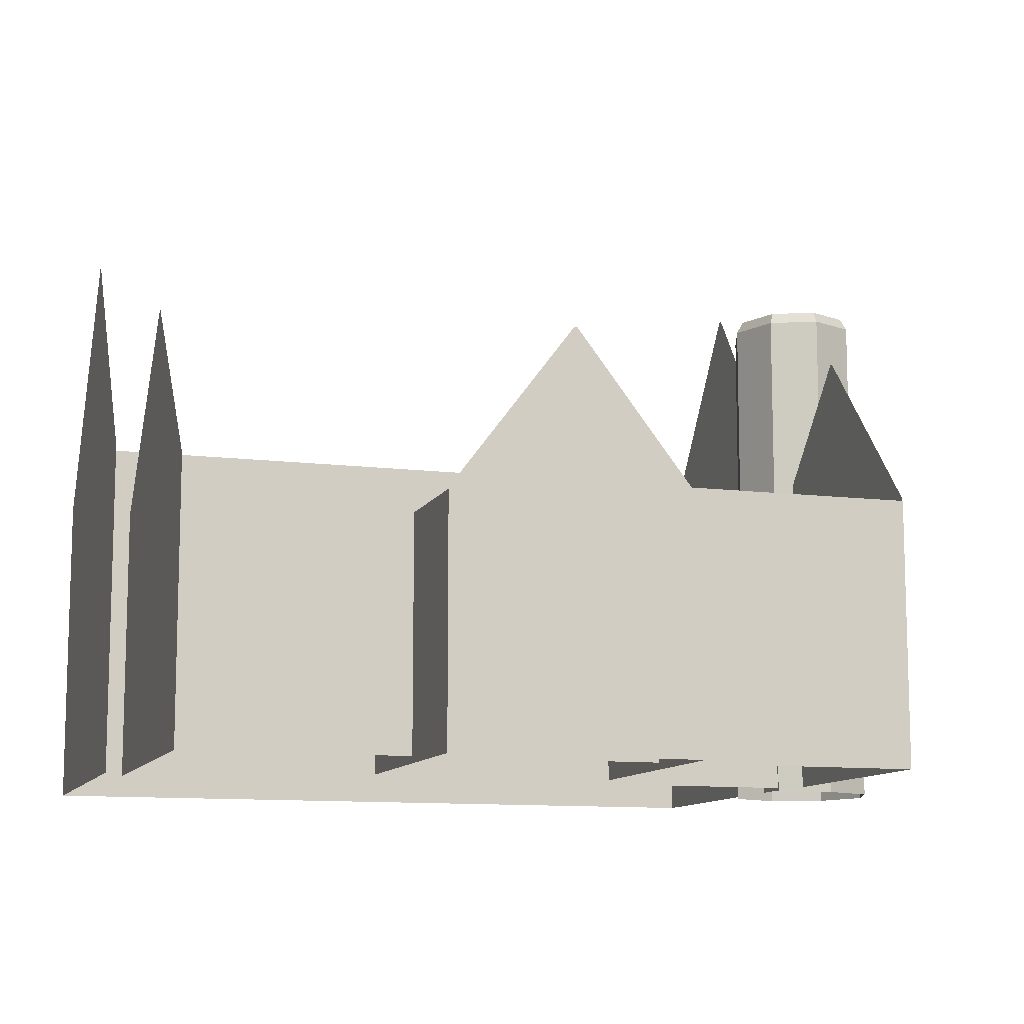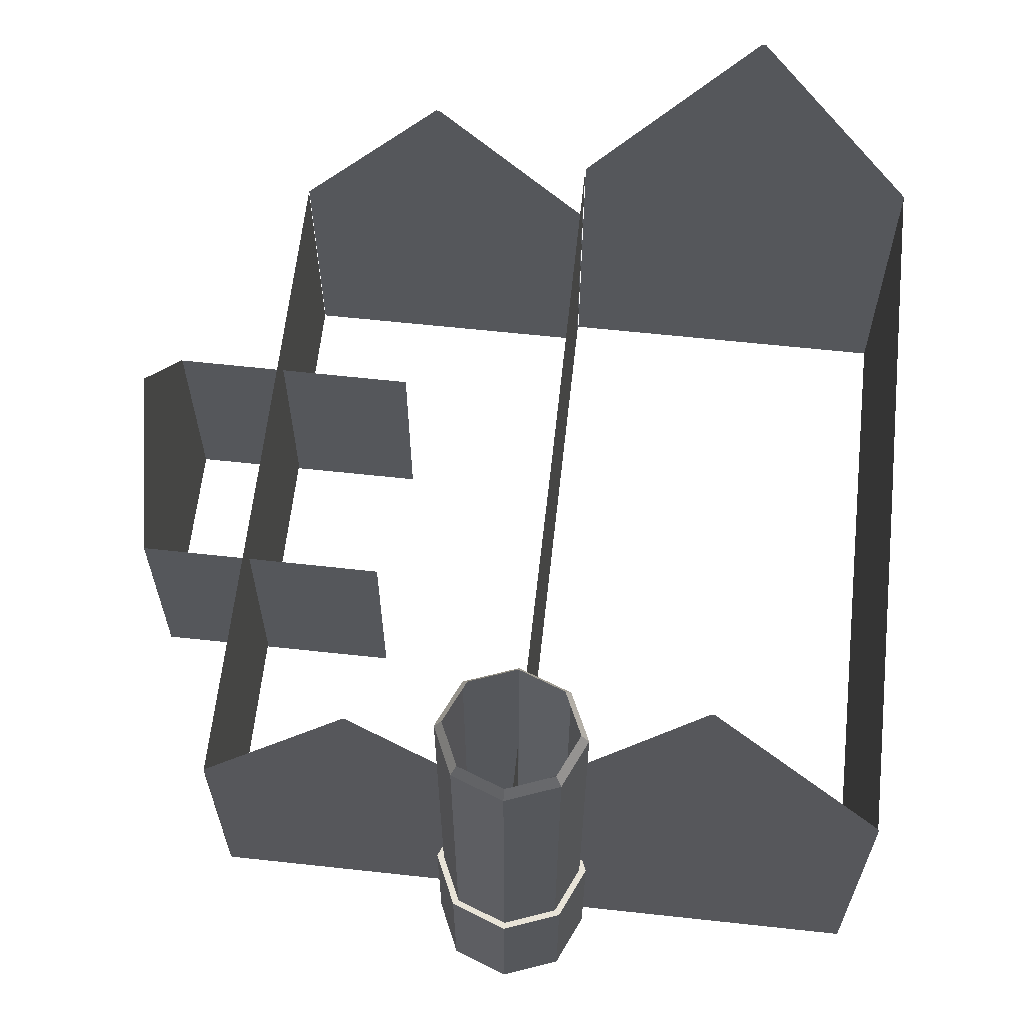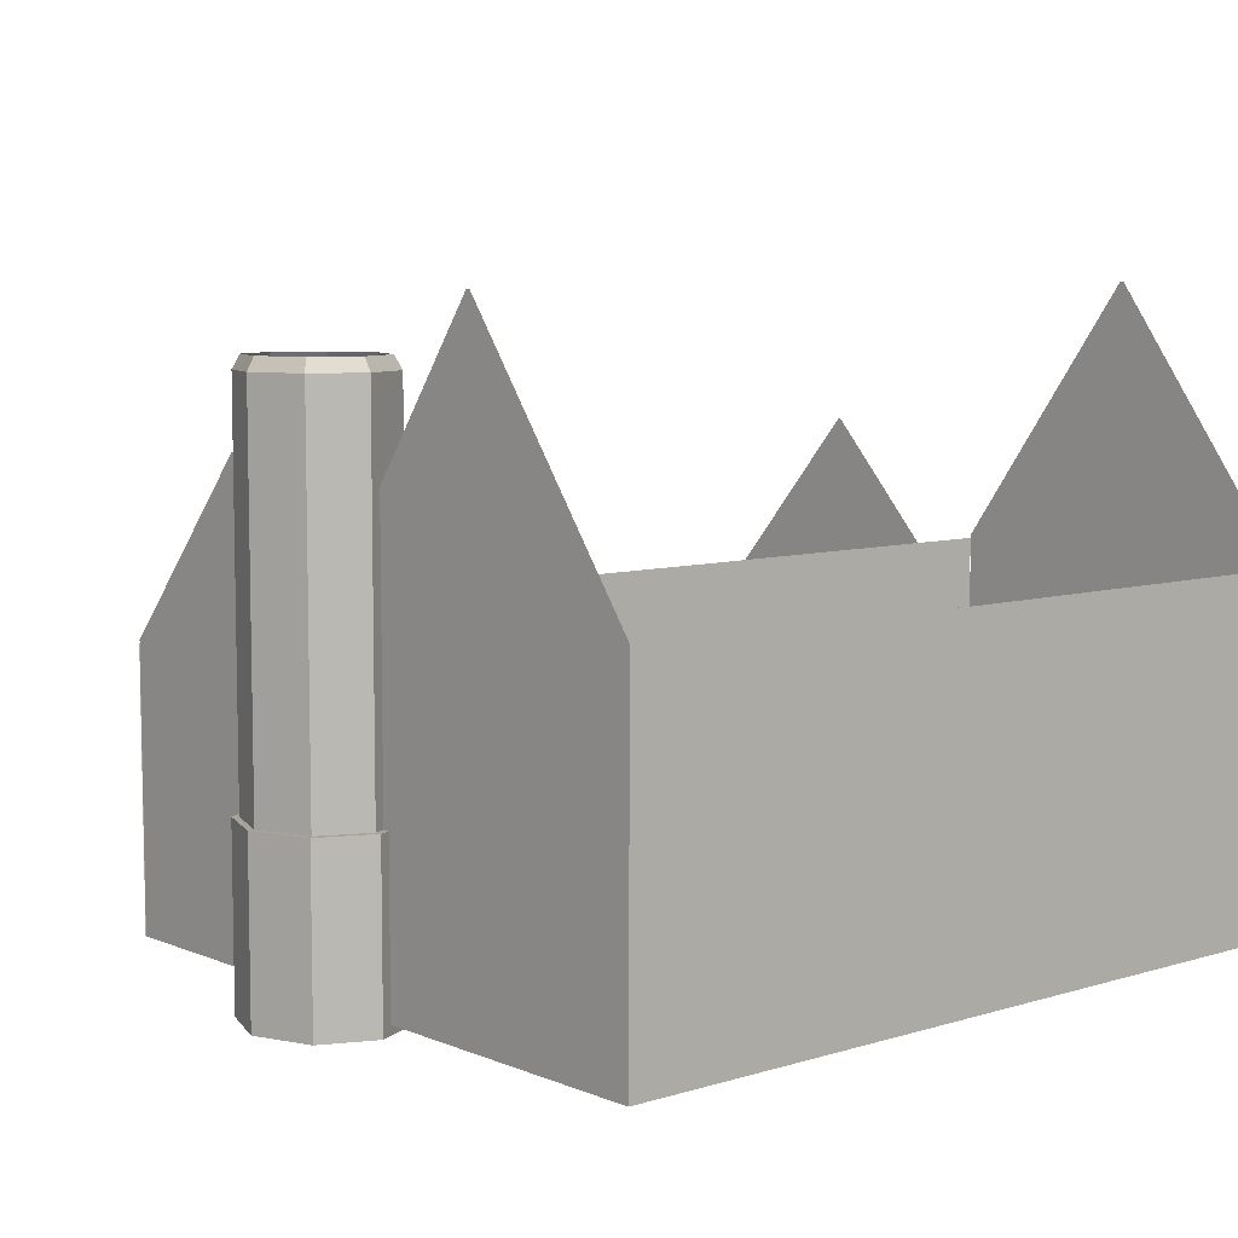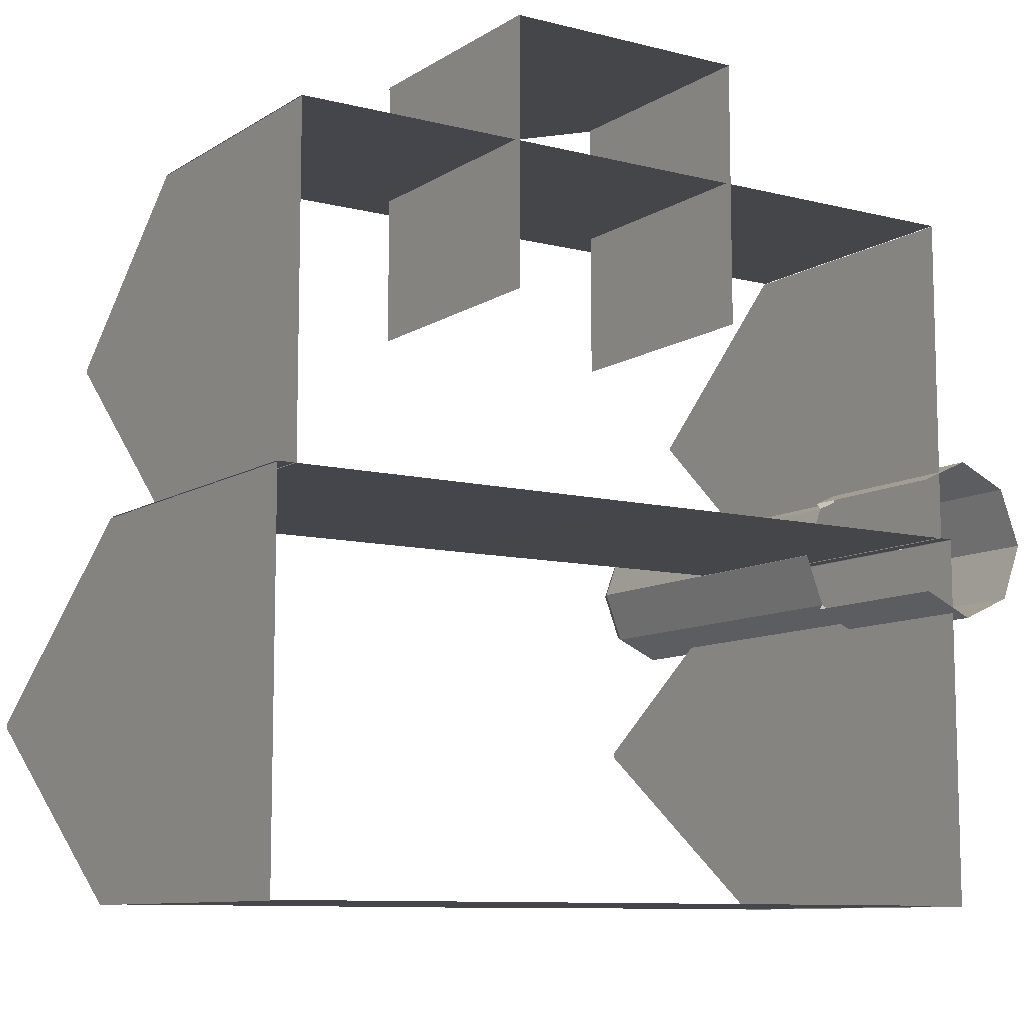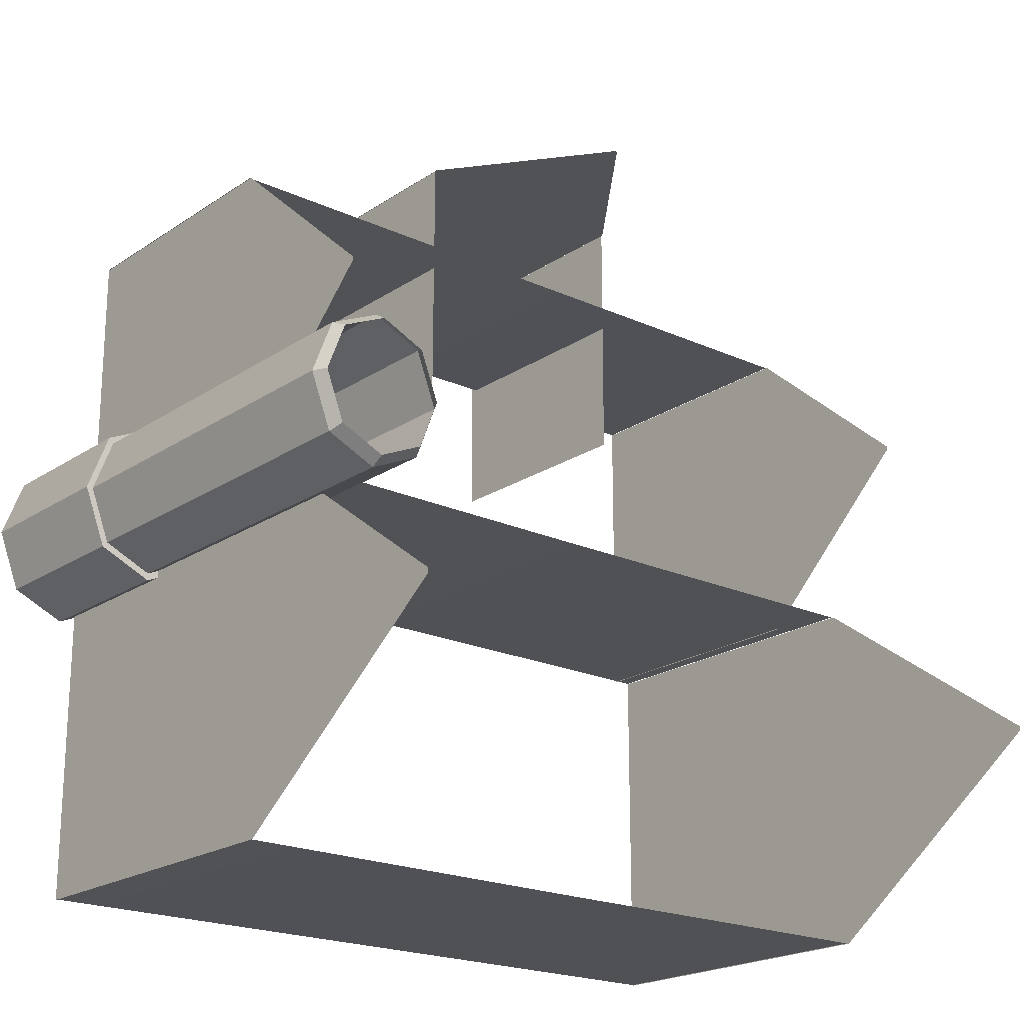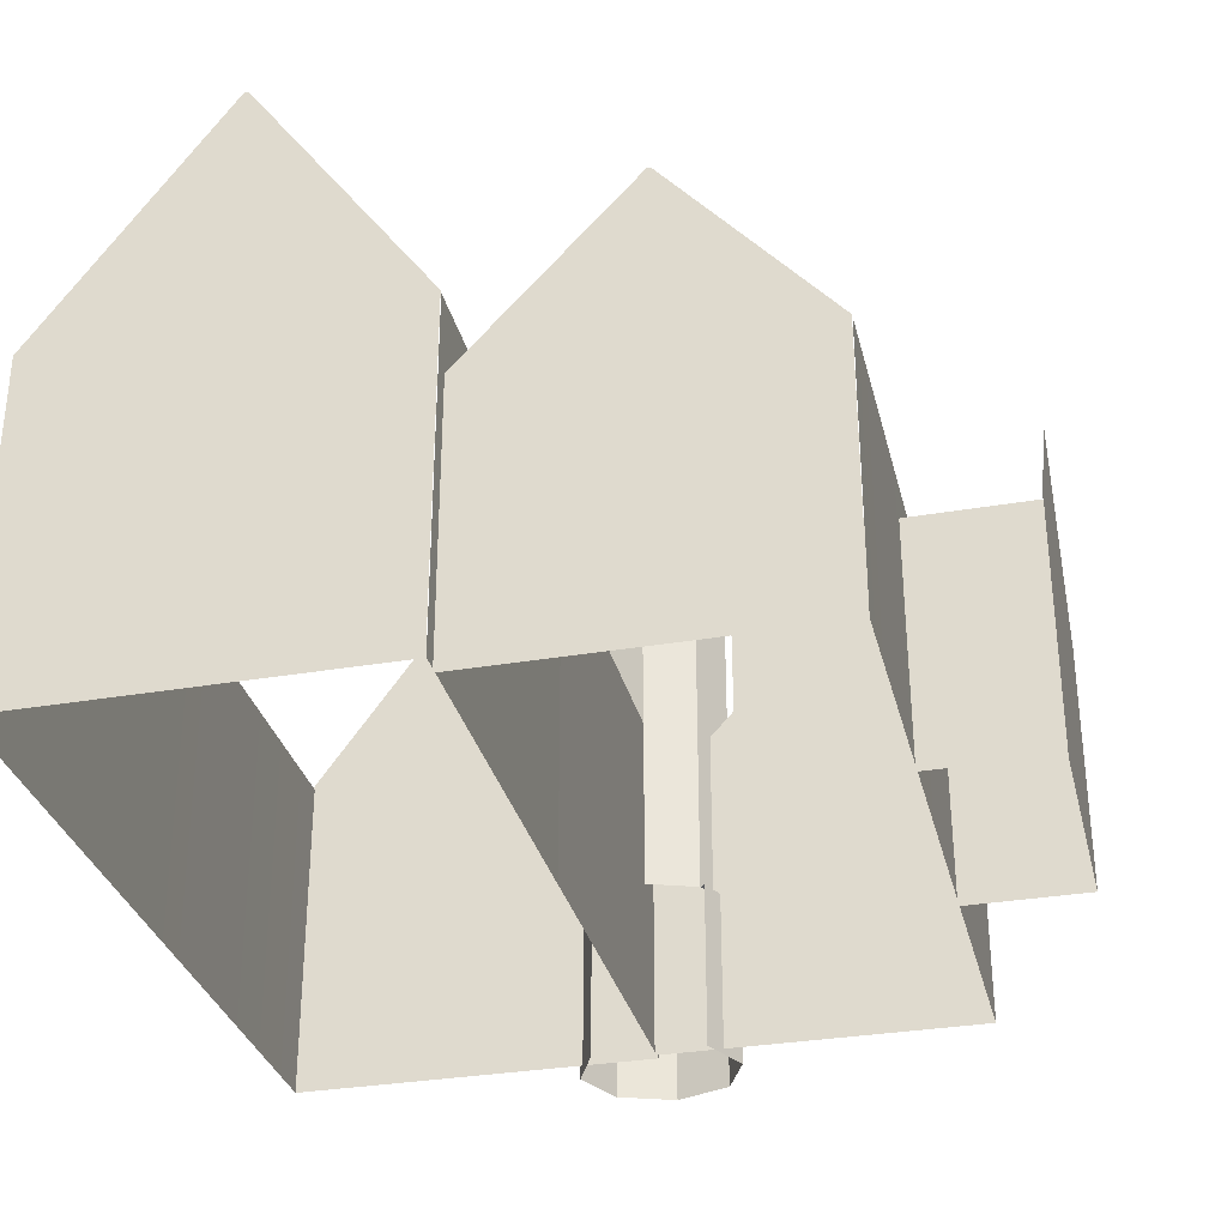
<metadata>
{"format":"obj","ext":"obj","renderer":"f3d","projection":"perspective","resolution":1024,"background":"white","views":[{"elev":-10.8,"azim":-17.5,"up":"+Y"},{"elev":62.5,"azim":96.3,"up":"+Y"},{"elev":7.4,"azim":139.1,"up":"+Y"},{"elev":-9.8,"azim":-33.1,"up":"+Z"},{"elev":-20.6,"azim":140.2,"up":"+Z"},{"elev":-31.9,"azim":-76.4,"up":"+Y"}]}
</metadata>
<code>
v 7.535 -6.848 -2.47
v 6.546 -6.848 -1.876
v 6.451 -6.848 -1.98
v 6.546 -6.848 -1.876
v 7.535 -6.848 -2.47
v 7.535 -6.848 -2.323
v 8.62 -10.37 -1.98
v 7.535 -6.848 -2.47
v 7.535 -10.37 -2.47
v 7.535 -6.848 -2.47
v 8.62 -10.37 -1.98
v 8.62 -6.848 -1.98
v 1.357 -5.388 8.482
v -1.255 -2.078 8.482
v -1.192 -2.078 8.482
v -3.765 -5.388 8.482
v -3.765 -10.4 8.482
v 1.357 -10.4 8.482
v -3.775 -5.432 8.488
v -3.775 -10.4 3.033
v -3.766 -5.434 3.017
v -3.775 -10.4 8.488
v 1.357 -5.434 3.017
v 1.348 -10.4 8.481
v 1.348 -5.432 8.481
v 1.348 -10.4 3.033
v 6.952 -4.526 -0.805
v 6.952 -0.7862 2.728
v 6.952 -0.7862 2.653
v 6.952 -4.526 6.003
v 6.952 -10.26 6.003
v 6.952 -10.26 -0.805
v 6.955 -10.26 6.014
v -0.7323 -4.578 6.005
v 6.955 -4.575 6.014
v -0.7323 -10.26 6.014
v -8.42 -10.26 6.014
v -8.42 -4.575 6.014
v 7.295 -3.031 -8.48
v 7.295 2.176 -4.566
v 7.295 2.176 -4.661
v 7.295 -3.031 -0.8059
v 7.295 -10.18 -0.8059
v 7.295 -10.18 -8.48
v 7.303 -10.18 -0.7913
v -0.7323 -3.104 -0.8043
v 7.303 -3.1 -0.791
v -0.7323 -10.18 -0.7913
v 7.293 -3.1 -8.465
v -0.7323 -10.18 -8.466
v 7.293 -10.18 -8.466
v -0.7323 -3.104 -8.479
v -8.758 -3.1 -8.465
v -8.758 -10.18 -8.466
v -8.417 -0.7862 2.728
v -8.417 -4.526 -0.805
v -8.417 -0.7862 2.653
v -8.417 -4.526 6.003
v -8.417 -10.26 6.003
v -8.417 -10.26 -0.805
v -8.76 2.176 -4.566
v -8.76 -3.031 -8.48
v -8.76 2.176 -4.661
v -8.76 -3.031 -0.8059
v -8.76 -10.18 -0.8059
v -8.76 -10.18 -8.48
v -8.768 -10.18 -0.7913
v -0.7323 -3.104 -0.8043
v -0.7323 -10.18 -0.7913
v -8.768 -3.1 -0.791
v 8.934 0.8037 -0.7986
v 8.422 1.066 -1.764
v 8.525 0.8037 -1.876
v 8.789 1.066 -0.7986
v 8.525 0.8037 -1.876
v 7.535 1.066 -2.164
v 7.535 0.8037 -2.323
v 8.422 1.066 -1.764
v 7.535 0.8037 -2.323
v 6.649 1.066 -1.764
v 6.546 0.8037 -1.876
v 7.535 1.066 -2.164
v 6.546 0.8037 -1.876
v 6.282 1.066 -0.7986
v 6.137 0.8037 -0.7986
v 6.649 1.066 -1.764
v 6.137 0.8037 -0.7986
v 6.649 1.066 0.1671
v 6.546 0.8037 0.2791
v 6.282 1.066 -0.7986
v 6.546 0.8037 0.2791
v 7.535 1.066 0.5673
v 7.535 0.8037 0.7256
v 6.649 1.066 0.1671
v 7.535 0.8037 0.7256
v 8.422 1.066 0.1671
v 8.525 0.8037 0.2791
v 7.535 1.066 0.5673
v 8.525 0.8037 0.2791
v 8.789 1.066 -0.7986
v 8.934 0.8037 -0.7986
v 8.422 1.066 0.1671
v 8.934 -6.848 -0.7986
v 8.525 0.8037 -1.876
v 8.525 -6.848 -1.876
v 8.934 0.8037 -0.7986
v 8.525 -6.848 -1.876
v 7.535 0.8037 -2.323
v 7.535 -6.848 -2.323
v 8.525 0.8037 -1.876
v 7.535 -6.848 -2.323
v 6.546 0.8037 -1.876
v 6.546 -6.848 -1.876
v 7.535 0.8037 -2.323
v 6.546 -6.848 -1.876
v 6.137 0.8037 -0.7986
v 6.137 -6.848 -0.7986
v 6.546 0.8037 -1.876
v 6.137 -6.848 -0.7986
v 6.546 0.8037 0.2791
v 6.546 -6.848 0.2791
v 6.137 0.8037 -0.7986
v 6.546 -6.848 0.2791
v 7.535 0.8037 0.7256
v 7.535 -6.848 0.7256
v 6.546 0.8037 0.2791
v 7.535 -6.848 0.7256
v 8.525 0.8037 0.2791
v 8.525 -6.848 0.2791
v 7.535 0.8037 0.7256
v 8.525 -6.848 0.2791
v 8.934 0.8037 -0.7986
v 8.934 -6.848 -0.7986
v 8.525 0.8037 0.2791
v 9.07 -6.848 -0.7986
v 8.525 -6.848 -1.876
v 8.62 -6.848 -1.98
v 8.934 -6.848 -0.7986
v 8.62 -6.848 -1.98
v 7.535 -6.848 -2.323
v 7.535 -6.848 -2.47
v 8.525 -6.848 -1.876
v 6.451 -6.848 0.3835
v 7.535 -6.848 0.7256
v 7.535 -6.848 0.8732
v 6.546 -6.848 0.2791
v 7.535 -6.848 0.8732
v 8.525 -6.848 0.2791
v 8.62 -6.848 0.3835
v 7.535 -6.848 0.7256
v 8.62 -6.848 0.3835
v 8.934 -6.848 -0.7986
v 9.07 -6.848 -0.7986
v 8.525 -6.848 0.2791
v 9.07 -10.37 -0.7986
v 8.62 -6.848 -1.98
v 8.62 -10.37 -1.98
v 9.07 -6.848 -0.7986
v 7.535 -10.37 -2.47
v 6.451 -6.848 -1.98
v 6.451 -10.37 -1.98
v 7.535 -6.848 -2.47
v 6.451 -10.37 0.3835
v 7.535 -6.848 0.8732
v 7.535 -10.37 0.8732
v 6.451 -6.848 0.3835
v 7.535 -10.37 0.8732
v 8.62 -6.848 0.3835
v 8.62 -10.37 0.3835
v 7.535 -6.848 0.8732
v 8.62 -10.37 0.3835
v 9.07 -6.848 -0.7986
v 9.07 -10.37 -0.7986
v 8.62 -6.848 0.3835
g Building32_27640_182
f 1 3 2
f 4 6 5
f 7 9 8
f 10 12 11
f 13 15 14
f 14 16 13
f 13 16 17
f 17 18 13
f 19 21 20
f 20 22 19
f 23 25 24
f 24 26 23
f 27 29 28
f 28 30 27
f 27 30 31
f 31 32 27
f 33 35 34
f 34 36 33
f 37 36 34
f 34 38 37
f 39 41 40
f 40 42 39
f 39 42 43
f 43 44 39
f 45 47 46
f 46 48 45
f 49 51 50
f 50 52 49
f 53 52 50
f 50 54 53
f 55 57 56
f 56 58 55
f 59 58 56
f 56 60 59
f 61 63 62
f 62 64 61
f 65 64 62
f 62 66 65
f 67 69 68
f 68 70 67
f 71 73 72
f 72 74 71
f 75 77 76
f 76 78 75
f 79 81 80
f 80 82 79
f 83 85 84
f 84 86 83
f 87 89 88
f 88 90 87
f 91 93 92
f 92 94 91
f 95 97 96
f 96 98 95
f 99 101 100
f 100 102 99
f 103 105 104
f 104 106 103
f 107 109 108
f 108 110 107
f 111 113 112
f 112 114 111
f 115 117 116
f 116 118 115
f 119 121 120
f 120 122 119
f 123 125 124
f 124 126 123
f 127 129 128
f 128 130 127
f 131 133 132
f 132 134 131
f 135 137 136
f 136 138 135
f 139 141 140
f 140 142 139
f 143 145 144
f 144 146 143
f 147 149 148
f 148 150 147
f 151 153 152
f 152 154 151
f 155 157 156
f 156 158 155
f 159 161 160
f 160 162 159
f 163 165 164
f 164 166 163
f 167 169 168
f 168 170 167
f 171 173 172
f 172 174 171

</code>
